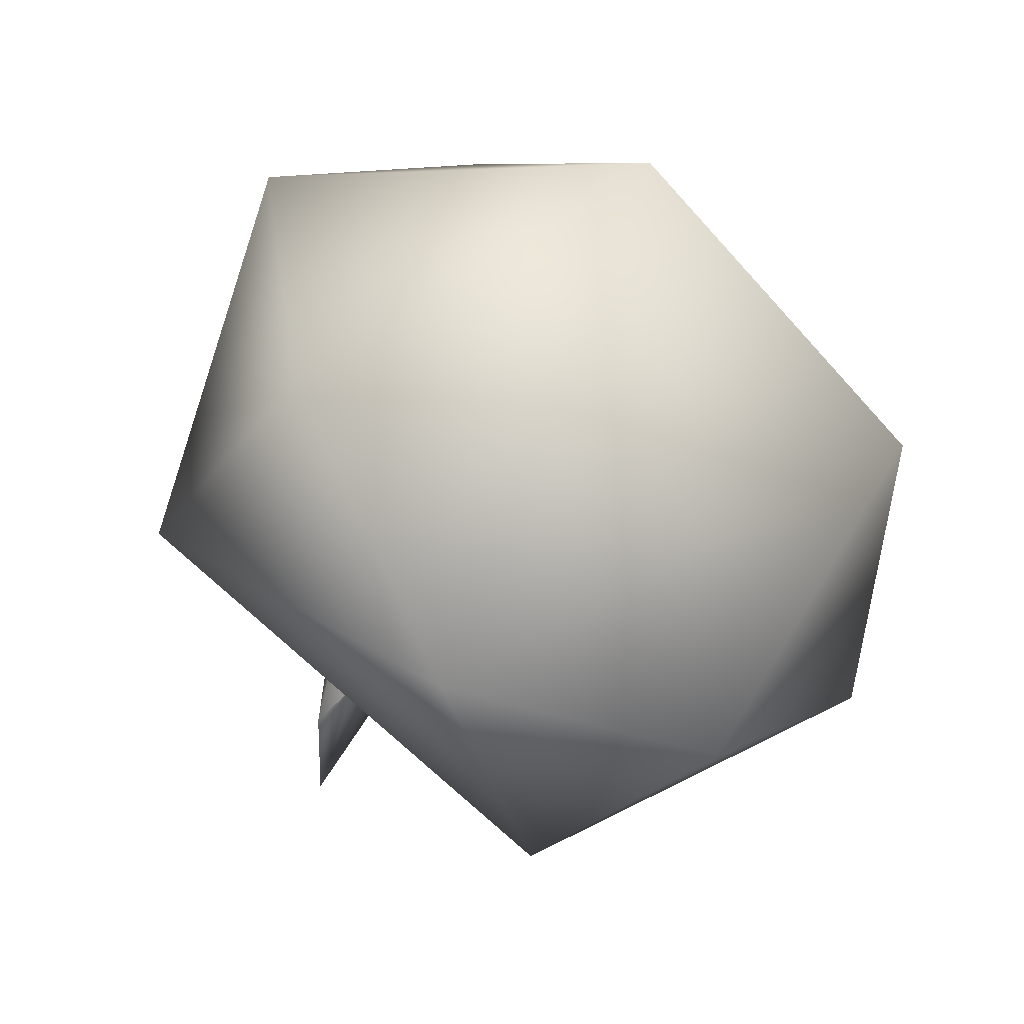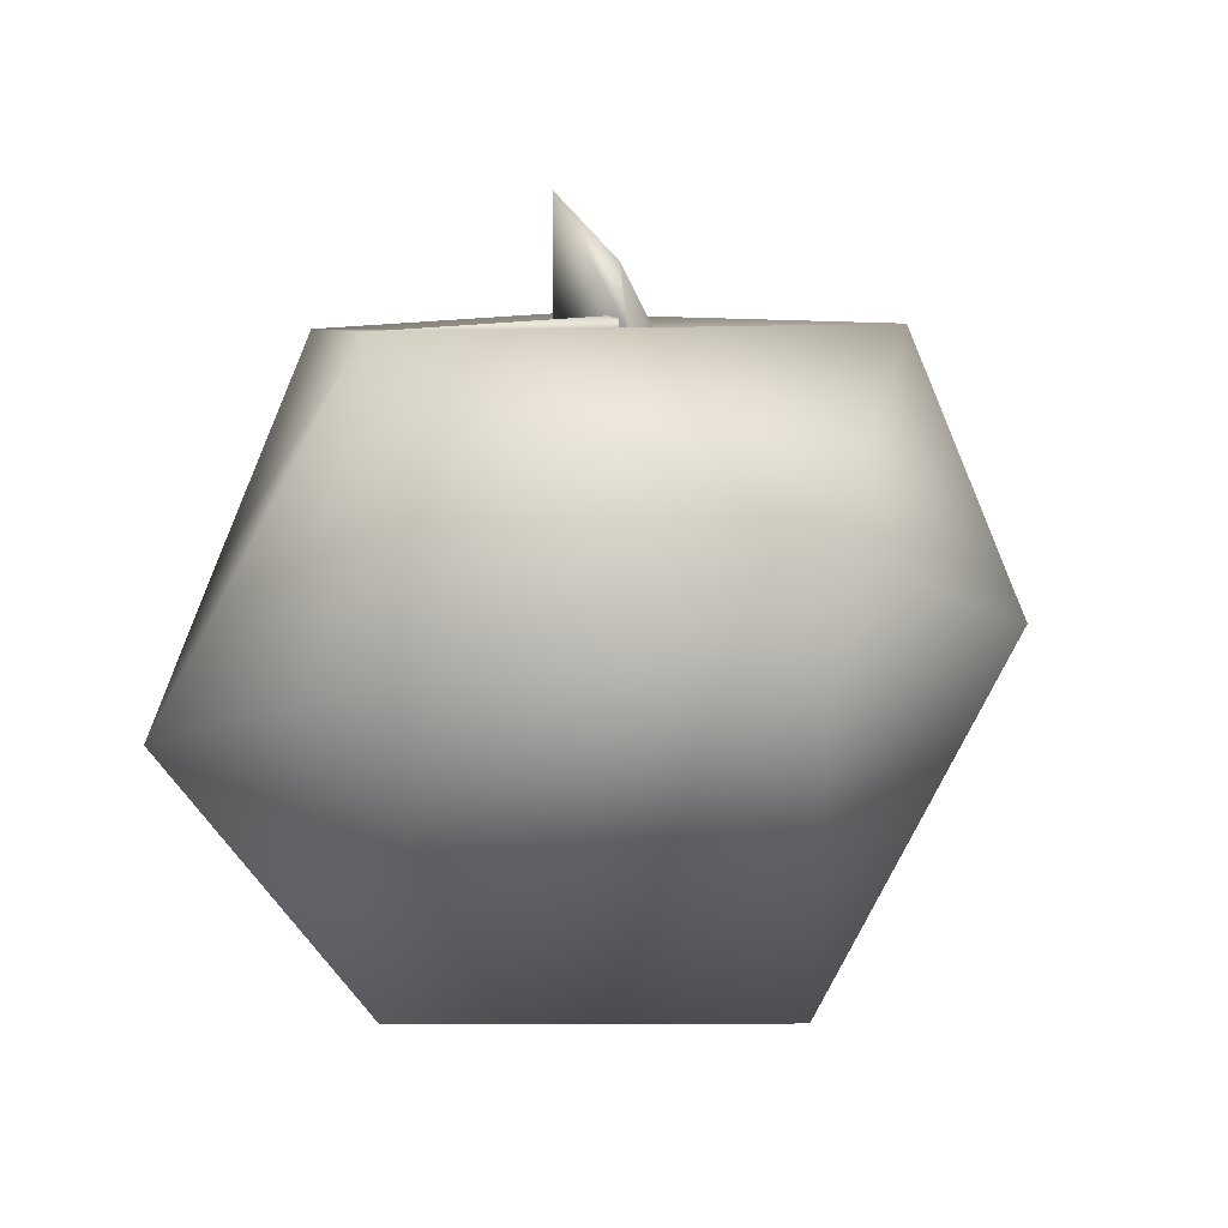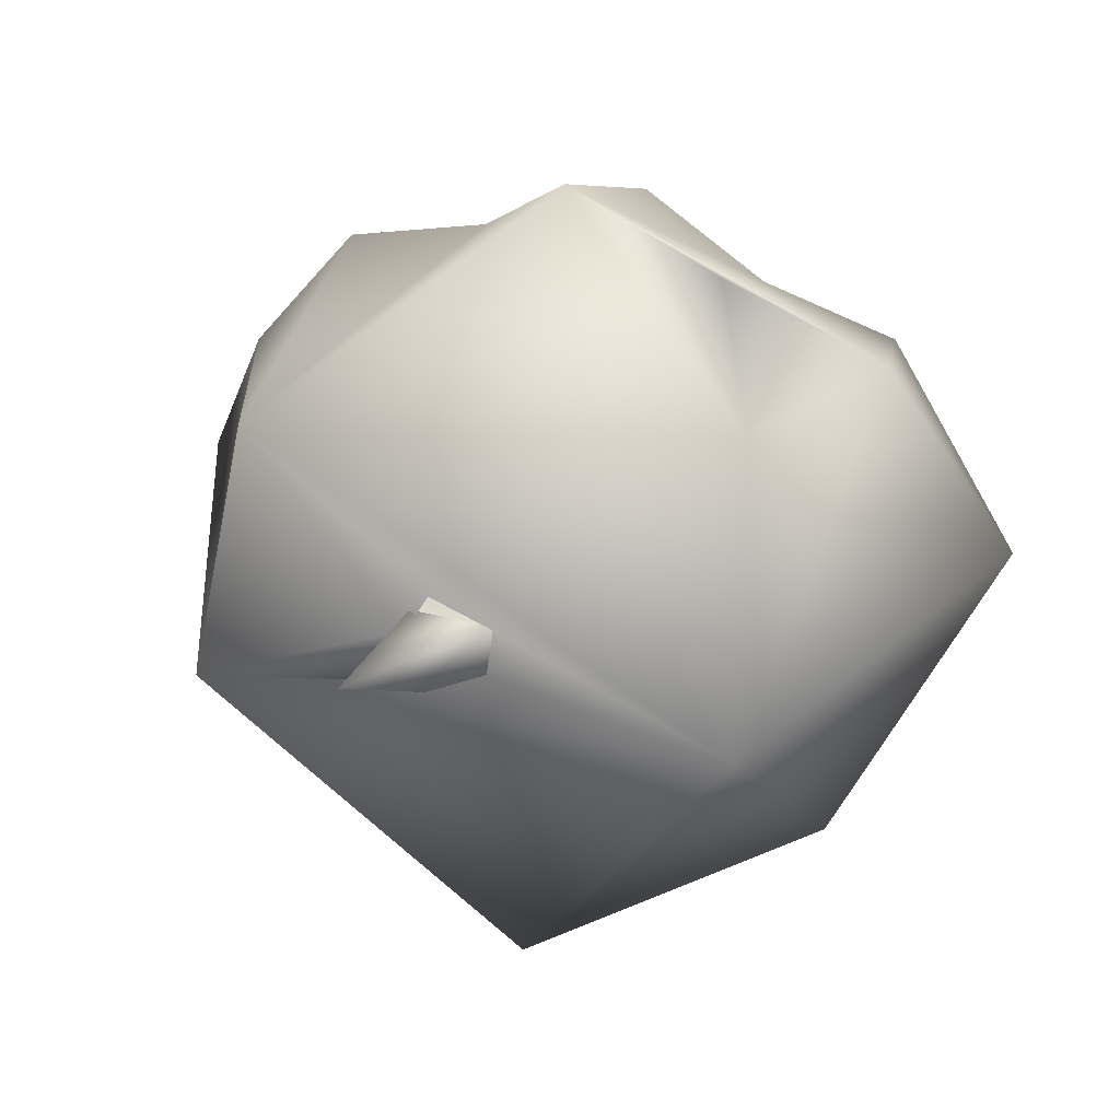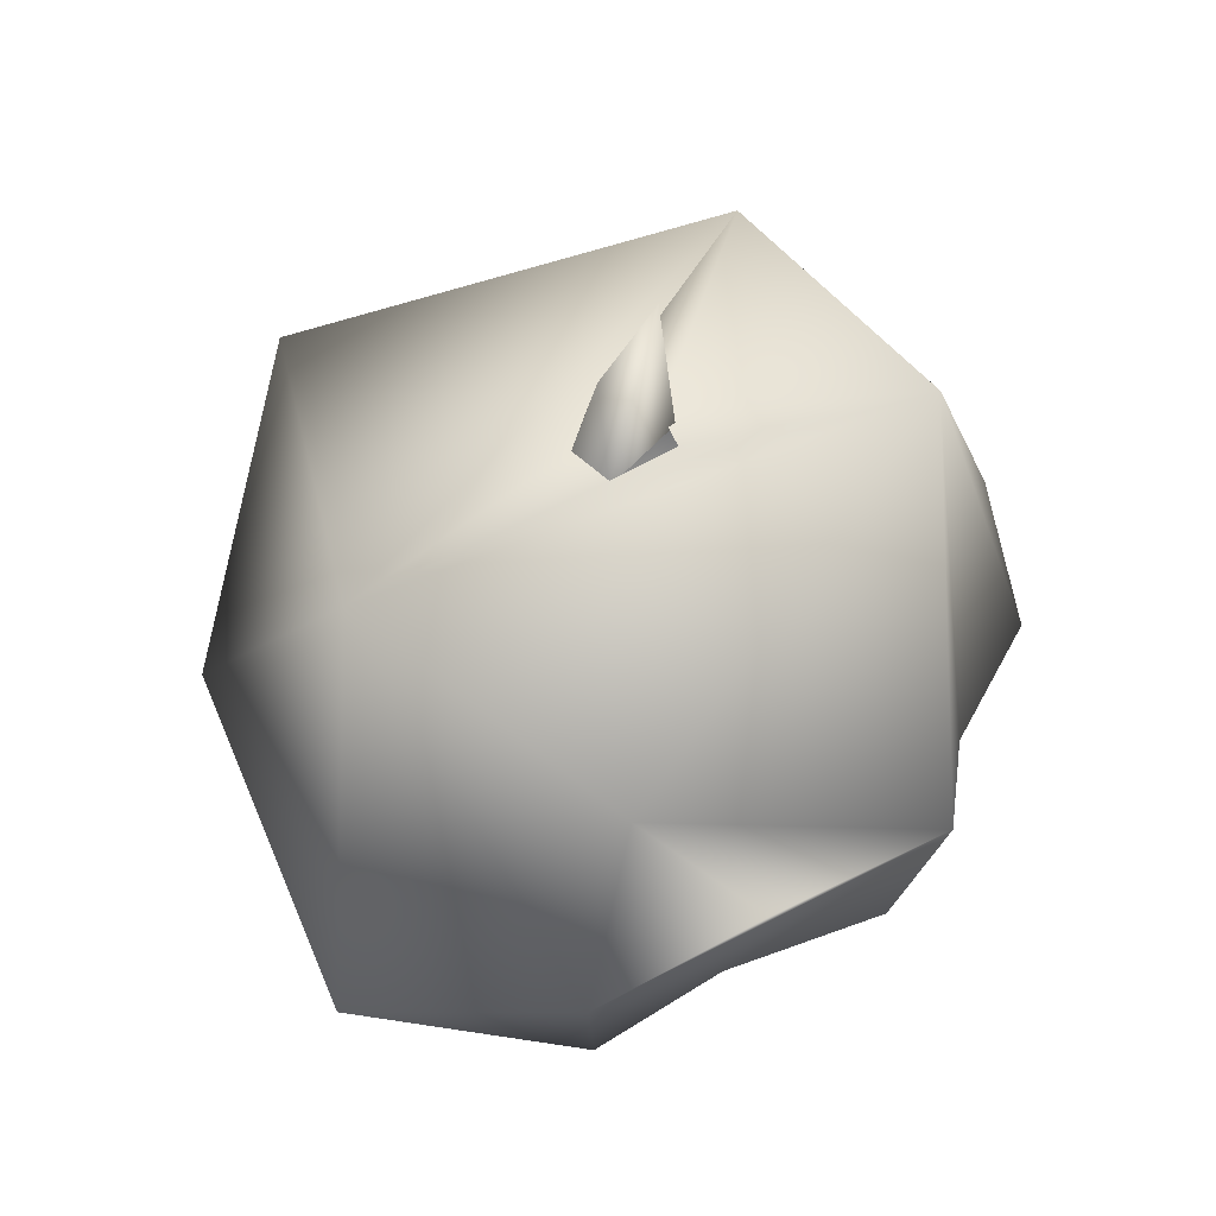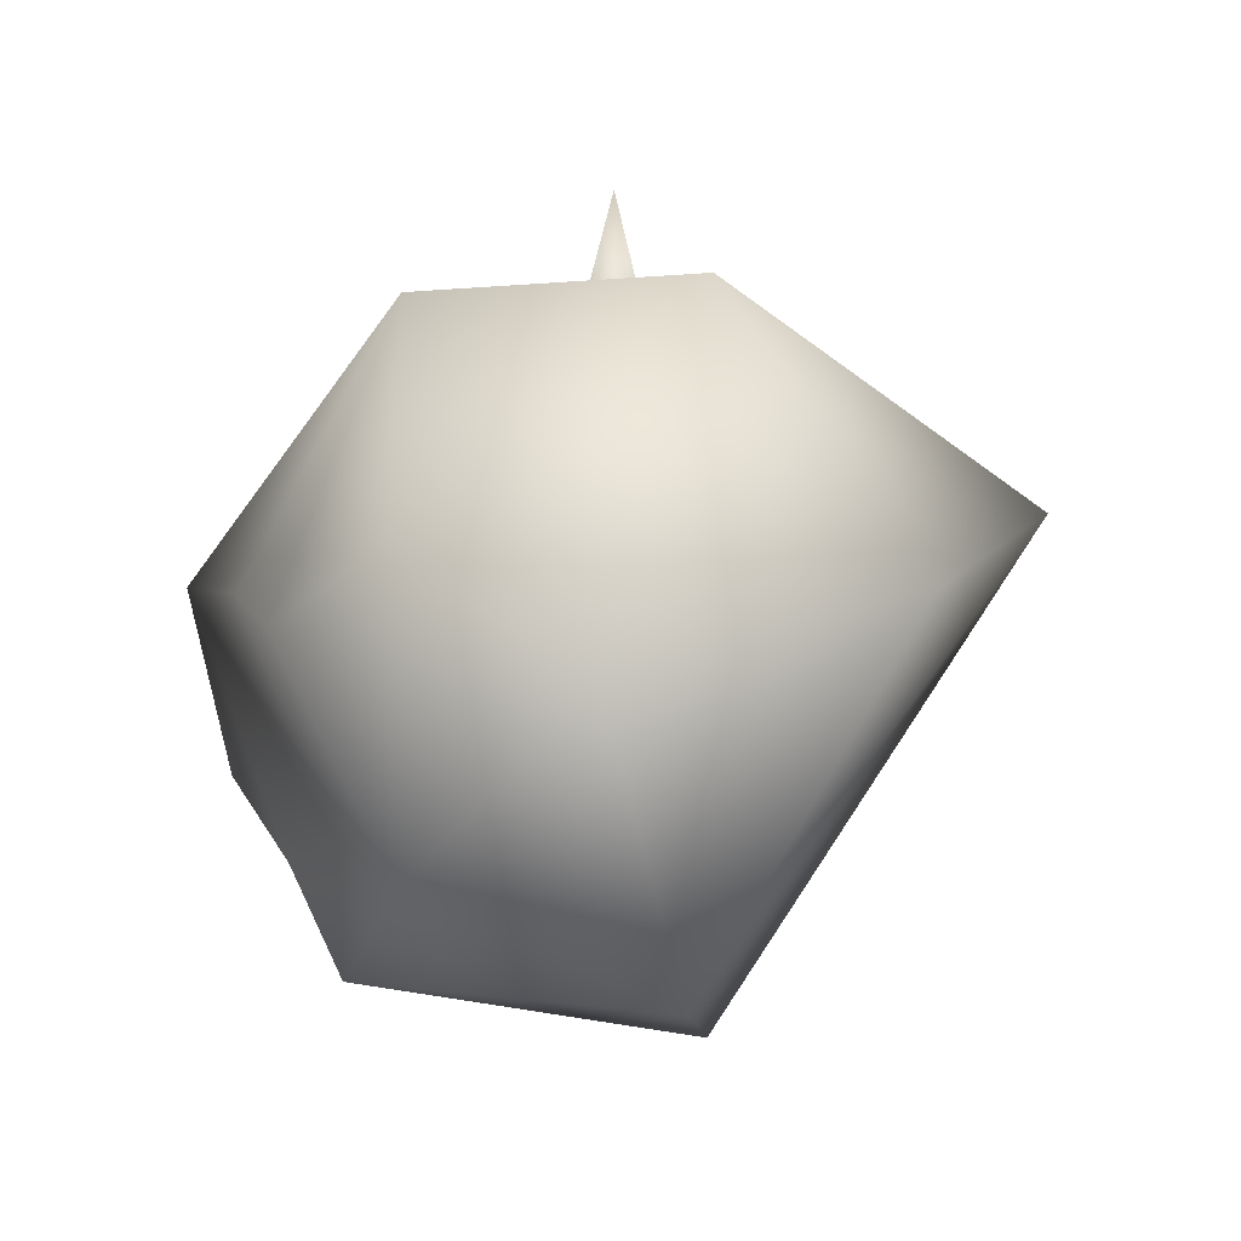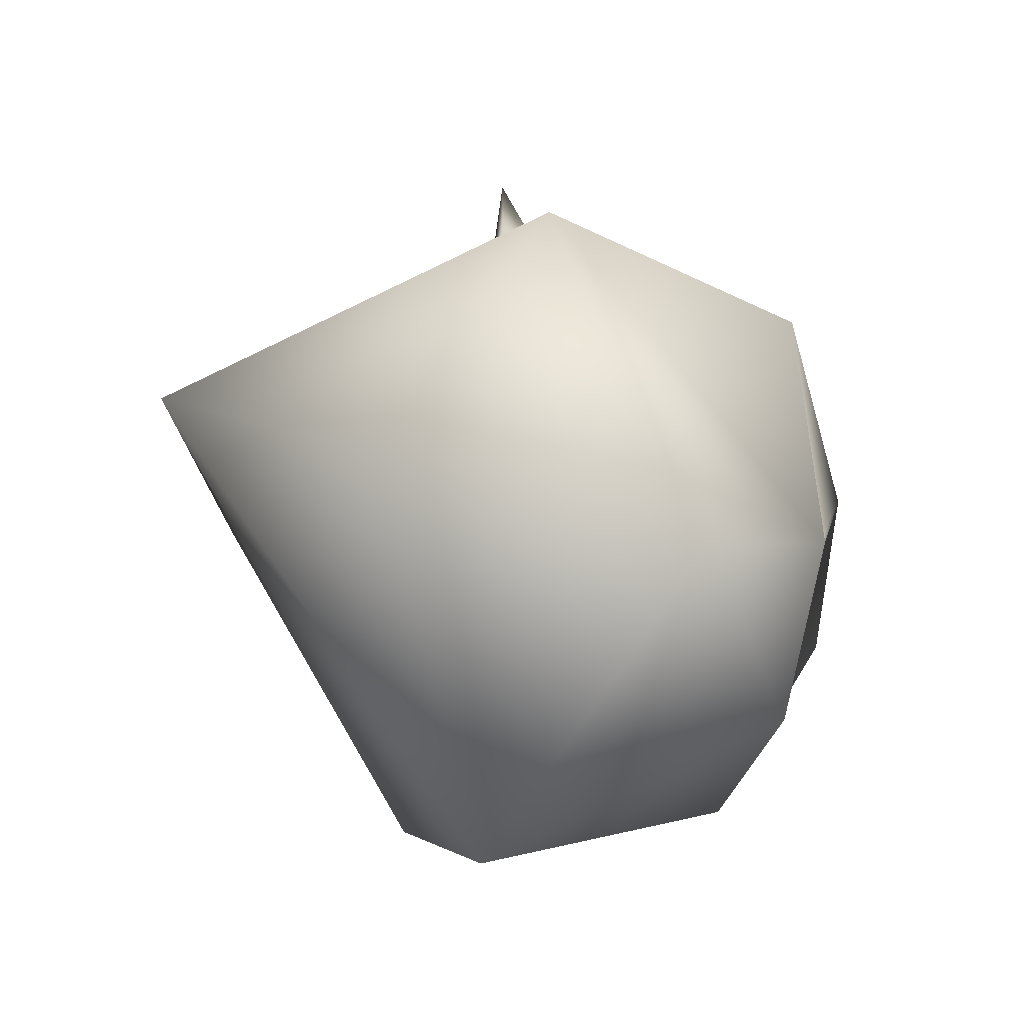
<metadata>
{"format":"obj","ext":"obj","renderer":"f3d","projection":"perspective","resolution":1024,"background":"white","views":[{"elev":-76.1,"azim":-42.3,"up":"+Z"},{"elev":8.0,"azim":152.8,"up":"+Y"},{"elev":21.5,"azim":-157.8,"up":"+Z"},{"elev":55.3,"azim":-52.1,"up":"+Y"},{"elev":-4.9,"azim":86.9,"up":"+Y"},{"elev":-8.6,"azim":-110.0,"up":"+Y"}]}
</metadata>
<code>
o Sphere_Sphere.001
v 1.998 -2.009 2.986
v 0.0417 -3.62 2.992
v -0.5308 -1.215 4.342
v -4.156 -0.2142 2.652
v 3.024 0.253 3.734
v 2.748 3.975 2.309
v 0.8534 0.8234 4.222
v 3.463 -2.522 2.289
v -1.708 -2.691 2.834
v 4.025 1.051 2.426
v -3.353 2.919 2.626
v -2.14 -4.396 -1.433
v -0.2908 1.005 4.88
v 0.7768 -2.244 3.593
v -3.605 -2.522 2.289
v -0.07083 1.93 -5.371
v 3.452 4.087 -1.06
v 3.244 -3.873 -0.7922
v -3.657 4.043 -1.03
v 5.642 -0.5746 0.2603
v -2.073 0.1458 3.647
v -5.783 -0.5746 0.2603
v -3.815 0.6637 -3.442
v 0.5472 4.015 -0
v 3.673 0.6637 -3.442
v -0.6512 4.144 0.2266
v -0.506 4.014 -0.4225
v 0.1689 4.188 0.5523
v 0.1679 4.189 -0.5528
v -0.06896 4.014 -0.5975
v -0.07083 4.816 -0.3903
v -0.6276 3.995 0.2046
v -0.07083 4.014 -0.5972
v -0.0727 4.014 -0.5975
v 0.665 5.635 -0.1292
v 0.4781 4.05 0.2819
v -0.506 4.014 -0.4225
f 1 14 2
f 6 7 5
f 9 15 2
f 14 3 9
f 7 6 13
f 14 13 3
f 1 2 8
f 4 13 21
f 1 13 14
f 13 9 3
f 12 2 15
f 5 8 10
f 6 5 10
f 18 2 12
f 18 8 2
f 4 9 13
f 11 4 21
f 19 11 6
f 12 22 23
f 24 6 17
f 16 17 25
f 2 14 9
f 1 8 5
f 16 25 18
f 27 17 19
f 1 7 13
f 8 20 10
f 25 17 20
f 17 6 10
f 11 13 6
f 26 6 28
f 24 17 29
f 17 10 20
f 35 30 31
f 31 33 34
f 31 30 33
f 31 32 35
f 37 31 30
f 9 4 15
f 23 22 19
f 19 22 4
f 15 4 22
f 19 4 11
f 24 28 6
f 26 27 19
f 21 13 11
f 8 18 20
f 27 29 17
f 16 23 19
f 16 12 23
f 22 12 15
f 5 7 1
f 19 17 16
f 26 19 6
f 18 25 20
f 12 16 18
f 36 30 35
f 32 36 35
f 31 37 32
l 34 37

</code>
